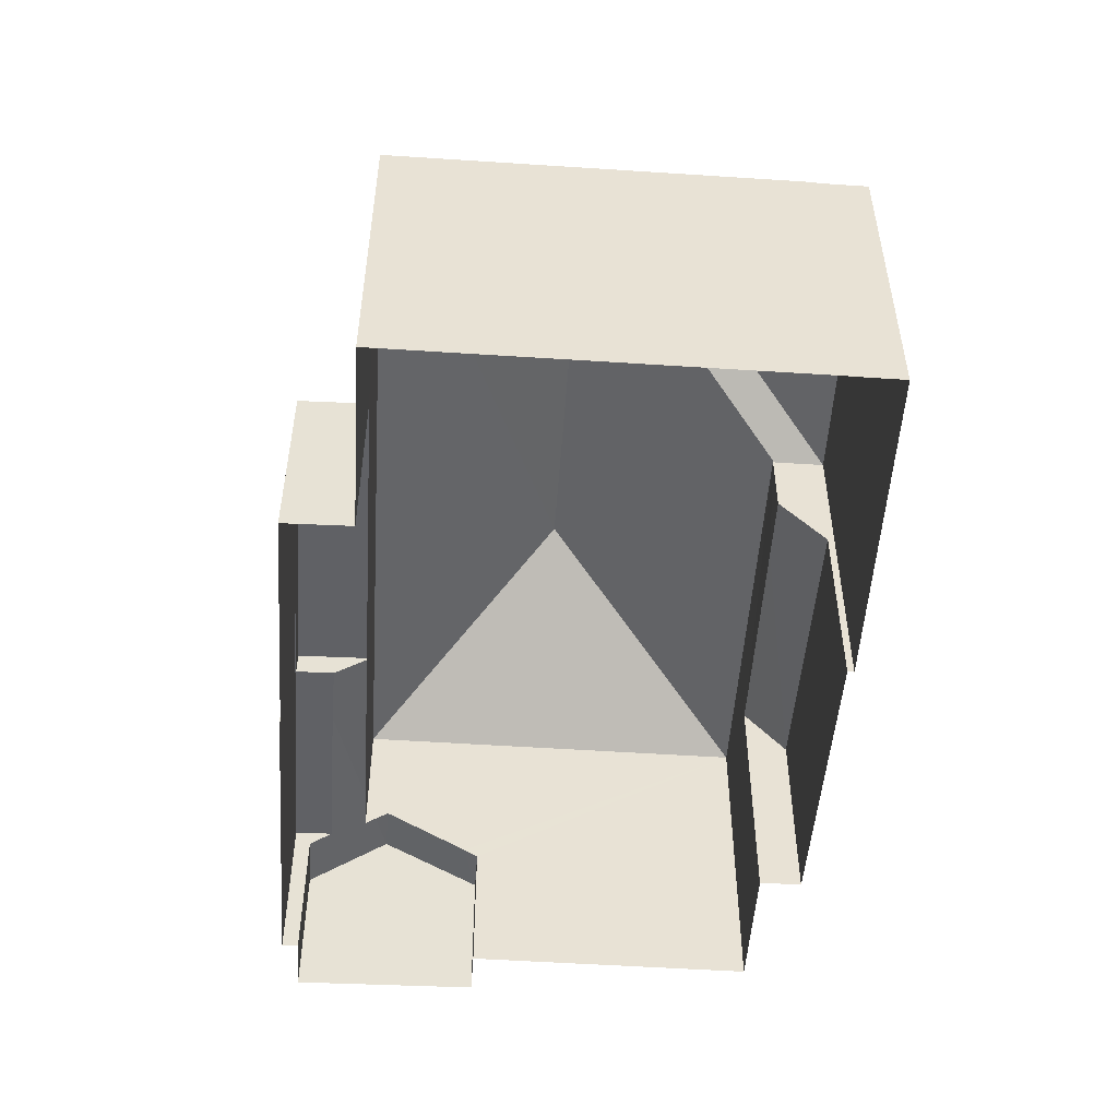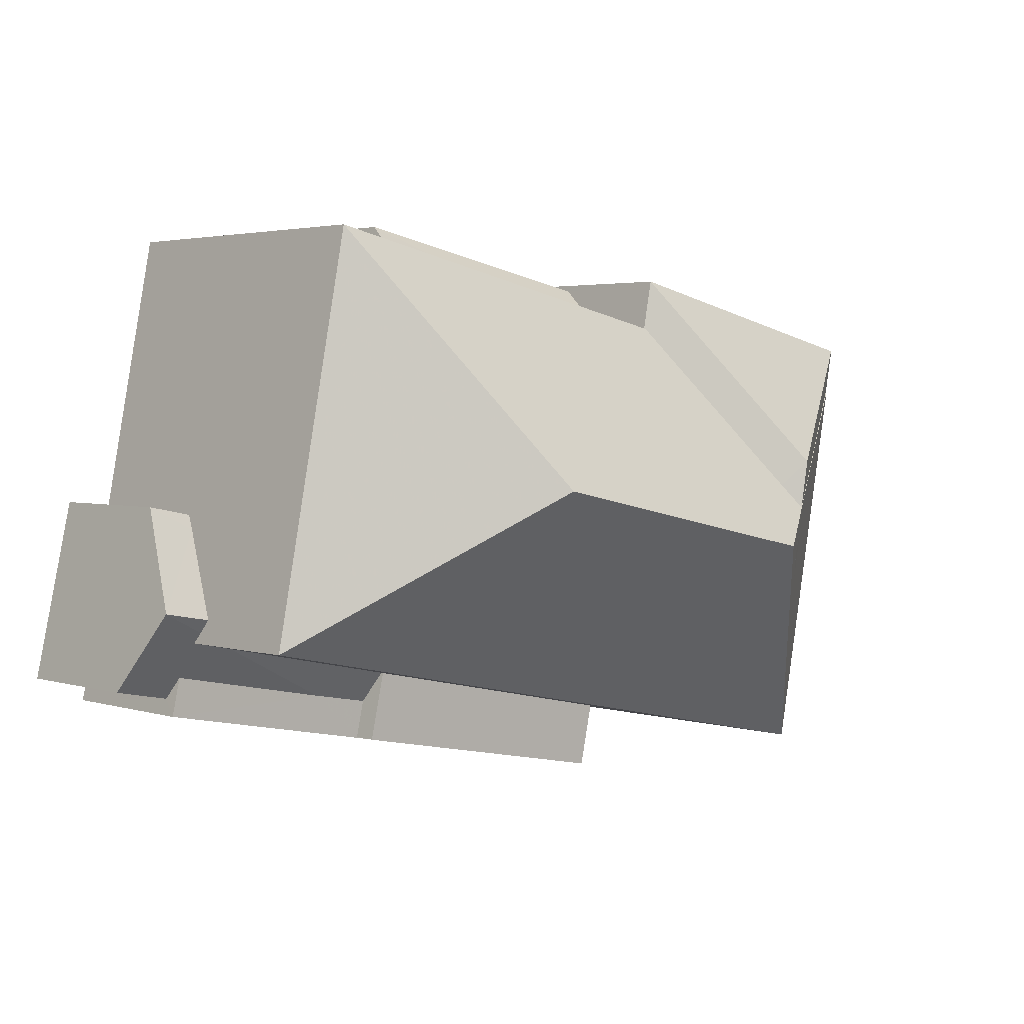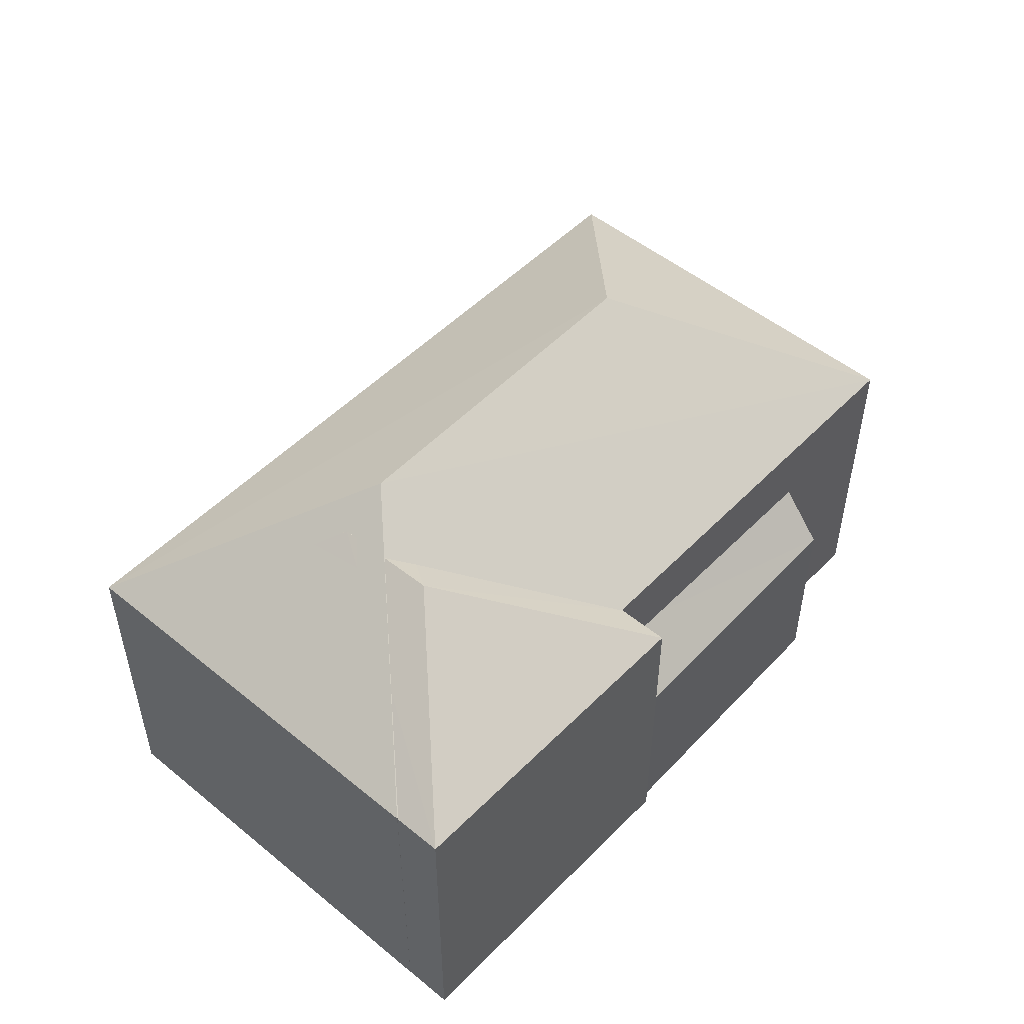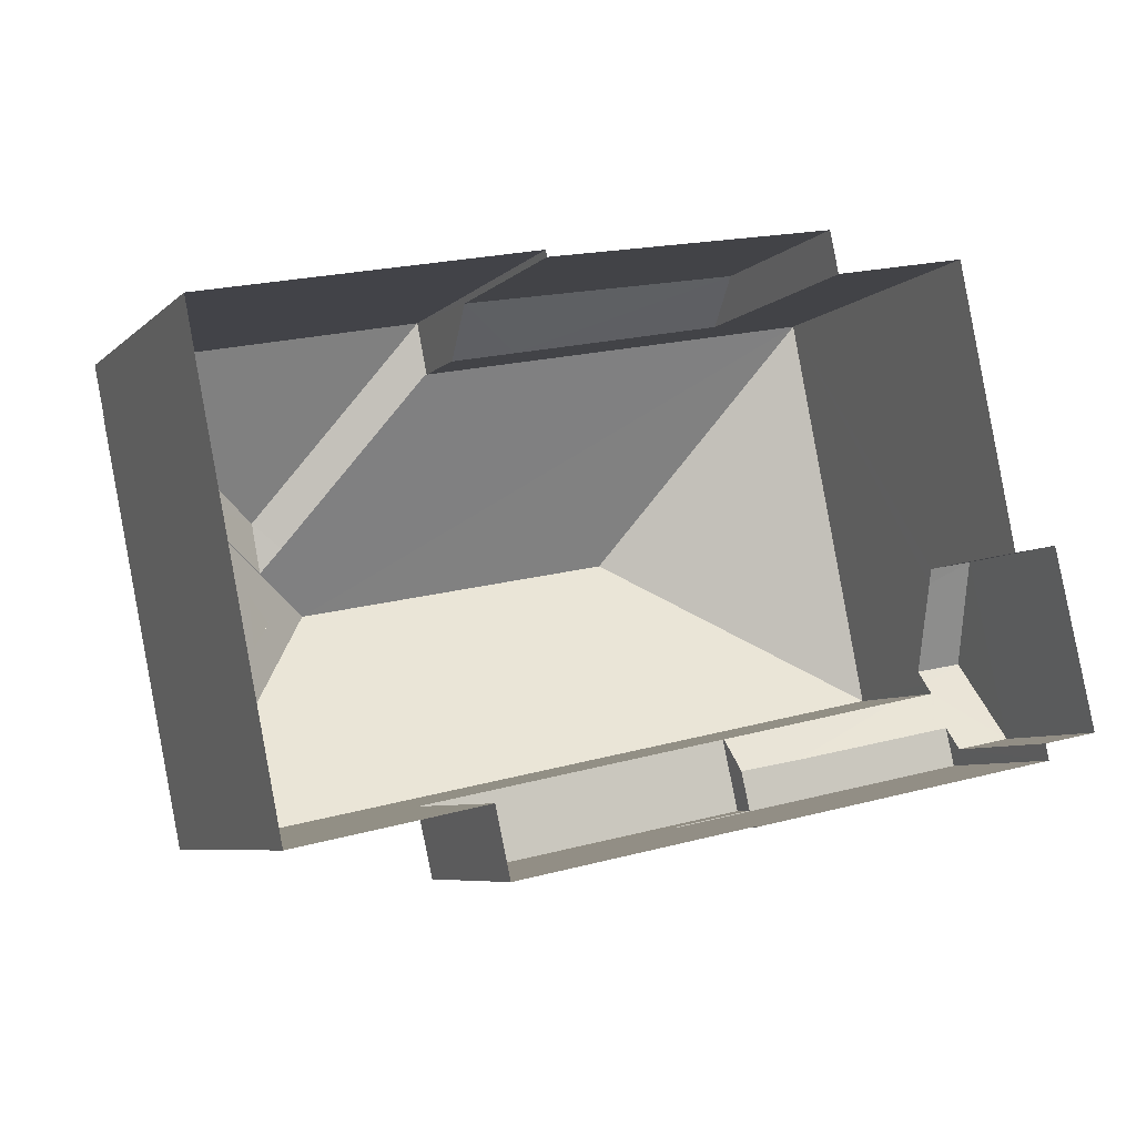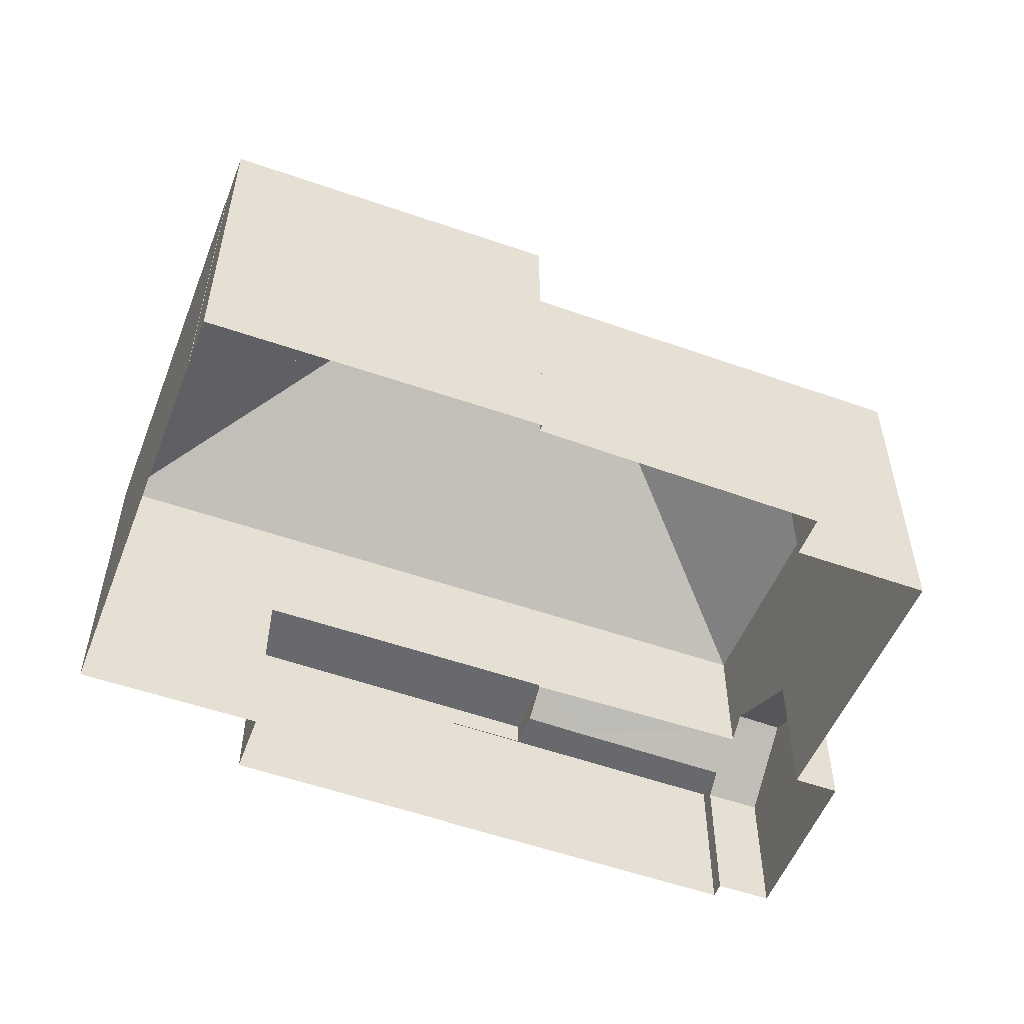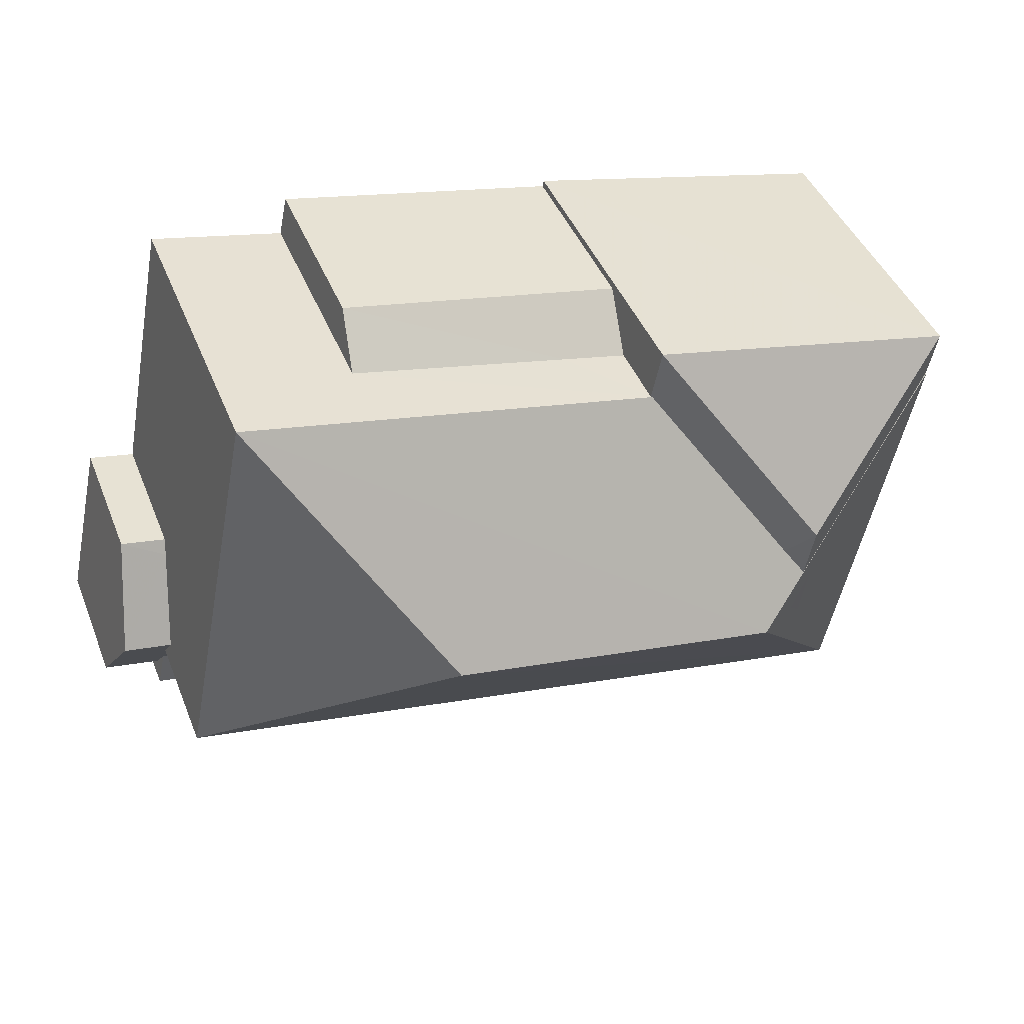
<metadata>
{"format":"obj","ext":"obj","renderer":"f3d","projection":"perspective","resolution":1024,"background":"white","views":[{"elev":-50.4,"azim":74.5,"up":"+Z"},{"elev":3.1,"azim":-44.2,"up":"+Y"},{"elev":50.9,"azim":120.3,"up":"+Z"},{"elev":-6.8,"azim":155.6,"up":"+Y"},{"elev":-52.8,"azim":147.3,"up":"+Z"},{"elev":43.9,"azim":-21.1,"up":"+Y"}]}
</metadata>
<code>
v 1.211e+04 -1.556e+04 19.76
v 1.211e+04 -1.556e+04 19.76
v 1.21e+04 -1.556e+04 19.76
v 1.211e+04 -1.556e+04 19.76
v 1.211e+04 -1.556e+04 19.76
v 1.21e+04 -1.556e+04 19.76
v 1.21e+04 -1.556e+04 19.76
v 1.21e+04 -1.556e+04 19.76
v 1.21e+04 -1.556e+04 19.76
v 1.212e+04 -1.555e+04 19.76
v 1.212e+04 -1.556e+04 19.76
v 1.212e+04 -1.555e+04 19.76
v 1.21e+04 -1.555e+04 19.76
v 1.211e+04 -1.555e+04 19.76
v 1.212e+04 -1.555e+04 19.76
v 1.211e+04 -1.555e+04 19.76
v 1.211e+04 -1.555e+04 19.76
v 1.211e+04 -1.555e+04 19.76
v 1.211e+04 -1.555e+04 23.43
v 1.211e+04 -1.555e+04 23.43
v 1.211e+04 -1.555e+04 24.44
v 1.211e+04 -1.555e+04 24.46
v 1.211e+04 -1.555e+04 24.39
v 1.212e+04 -1.555e+04 25.78
v 1.212e+04 -1.555e+04 25.77
v 1.212e+04 -1.555e+04 25.77
v 1.212e+04 -1.555e+04 26.78
v 1.211e+04 -1.555e+04 27.87
v 1.211e+04 -1.556e+04 27.87
v 1.211e+04 -1.556e+04 27.61
v 1.211e+04 -1.555e+04 25.78
v 1.211e+04 -1.555e+04 25.77
v 1.211e+04 -1.555e+04 25.77
v 1.211e+04 -1.556e+04 27.54
v 1.211e+04 -1.556e+04 27.62
v 1.211e+04 -1.556e+04 27.87
v 1.211e+04 -1.556e+04 27.87
v 1.211e+04 -1.556e+04 27.87
v 1.212e+04 -1.555e+04 25.78
v 1.211e+04 -1.556e+04 27.66
v 1.211e+04 -1.556e+04 28.49
v 1.21e+04 -1.555e+04 25.78
v 1.211e+04 -1.556e+04 28.49
v 1.212e+04 -1.556e+04 25.78
v 1.211e+04 -1.556e+04 27.48
v 1.21e+04 -1.556e+04 25.78
v 1.21e+04 -1.556e+04 22.49
v 1.21e+04 -1.556e+04 22.49
v 1.21e+04 -1.556e+04 22.65
v 1.21e+04 -1.556e+04 23.58
v 1.21e+04 -1.556e+04 23.58
v 1.21e+04 -1.556e+04 23.41
v 1.21e+04 -1.556e+04 22.49
v 1.21e+04 -1.556e+04 23.27
v 1.21e+04 -1.556e+04 22.49
v 1.21e+04 -1.556e+04 22.79
v 1.21e+04 -1.556e+04 22.79
v 1.21e+04 -1.556e+04 23.26
v 1.211e+04 -1.556e+04 23.2
v 1.211e+04 -1.556e+04 22.79
v 1.211e+04 -1.556e+04 22.79
v 1.211e+04 -1.556e+04 22.79
v 1.211e+04 -1.556e+04 22.79
v 1.21e+04 -1.556e+04 22.79
v 1.211e+04 -1.556e+04 23.25
v 1.211e+04 -1.556e+04 23.25
v 1.211e+04 -1.556e+04 23.25
v 1.211e+04 -1.556e+04 23.25
v 1.211e+04 -1.555e+04 23.43
f 1 2 3
f 4 1 5
f 6 7 8
f 1 3 7
f 6 8 9
f 10 11 5
f 12 11 10
f 13 14 6
f 15 10 16
f 15 16 17
f 16 14 18
f 1 16 5
f 1 7 6
f 16 10 5
f 14 1 6
f 14 16 1
f 19 20 21
f 22 19 21
f 23 21 20
f 24 25 26
f 27 24 26
f 27 26 28
f 29 27 28
f 30 29 28
f 31 32 33
f 30 28 31
f 28 32 31
f 32 28 26
f 34 35 36
f 35 37 36
f 37 38 36
f 34 36 38
f 39 24 27
f 39 27 40
f 40 29 41
f 31 42 41
f 30 31 41
f 29 30 41
f 27 29 40
f 42 43 41
f 40 35 39
f 39 34 44
f 34 45 44
f 35 34 39
f 34 38 45
f 35 40 37
f 38 37 41
f 45 38 41
f 37 40 41
f 45 43 44
f 45 41 43
f 46 44 43
f 43 42 46
f 47 48 49
f 50 49 48
f 50 51 49
f 52 51 50
f 50 53 54
f 50 54 52
f 55 56 53
f 56 57 58
f 54 56 58
f 54 53 56
f 57 59 58
f 57 60 59
f 60 57 61
f 62 61 63
f 63 61 64
f 57 56 64
f 61 57 64
f 65 66 67
f 65 68 66
f 23 20 69
f 69 20 18
f 14 69 18
f 19 18 20
f 19 16 18
f 19 22 32
f 16 19 17
f 22 33 32
f 17 19 32
f 10 15 26
f 25 10 26
f 17 26 15
f 17 32 26
f 39 44 11
f 12 39 11
f 5 11 68
f 11 44 68
f 58 46 54
f 66 44 46
f 58 59 66
f 68 44 66
f 58 66 46
f 13 6 47
f 13 47 42
f 42 49 46
f 52 54 46
f 47 49 42
f 51 52 46
f 49 51 46
f 10 25 12
f 12 25 39
f 25 24 39
f 14 13 69
f 21 33 22
f 69 13 42
f 31 33 42
f 69 42 23
f 23 33 21
f 23 42 33
f 50 48 53
f 55 53 8
f 7 55 8
f 48 9 8
f 53 48 8
f 47 9 48
f 47 6 9
f 1 63 2
f 1 62 63
f 63 3 2
f 63 64 3
f 55 3 64
f 64 56 55
f 7 3 55
f 68 65 4
f 5 68 4
f 67 62 65
f 65 62 4
f 67 61 62
f 4 62 1
f 59 60 66
f 66 60 67
f 60 61 67

</code>
